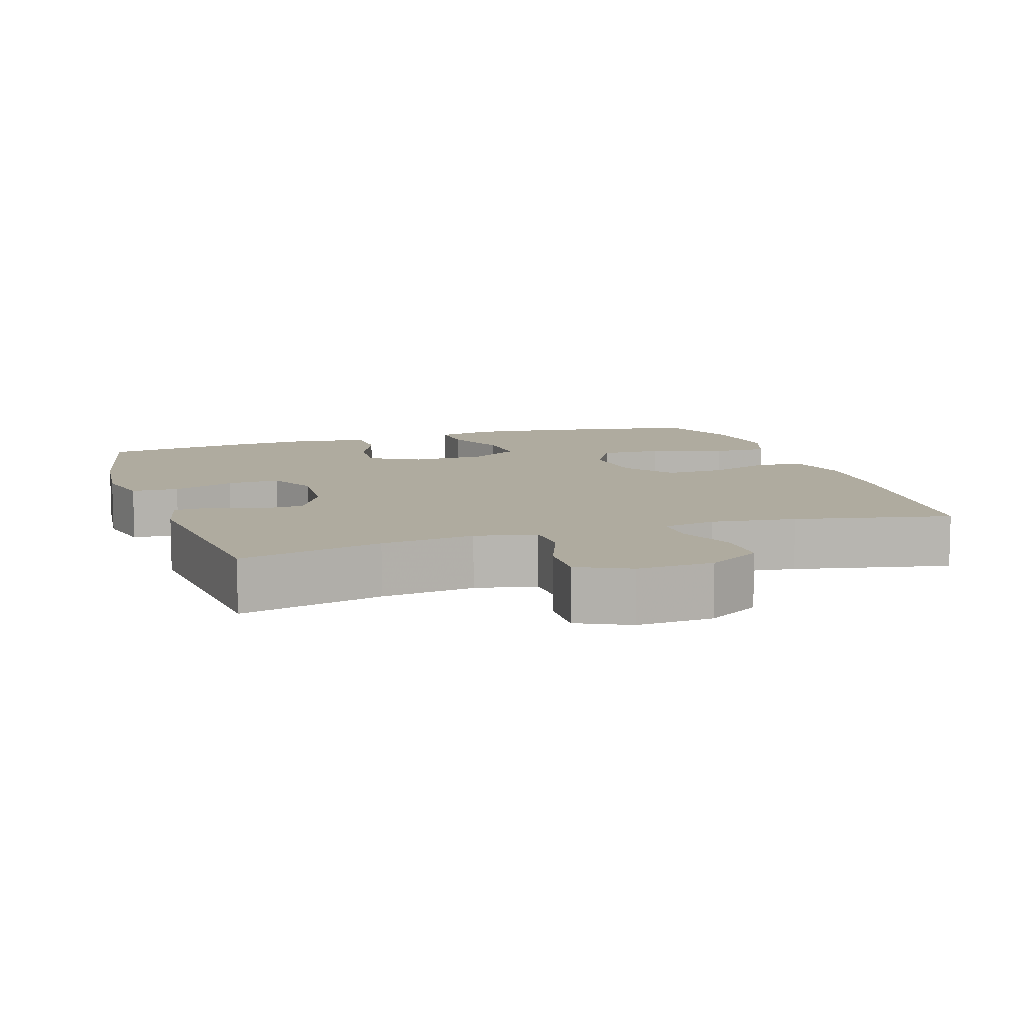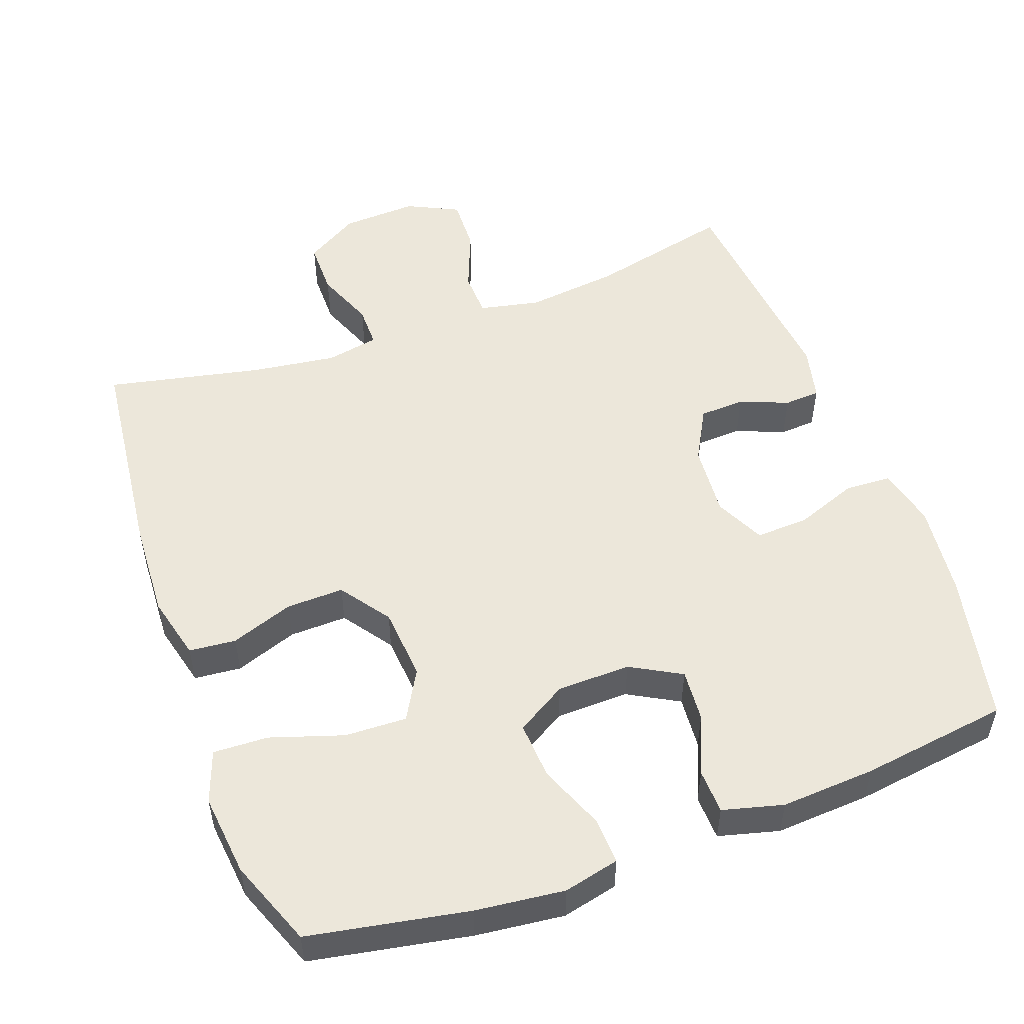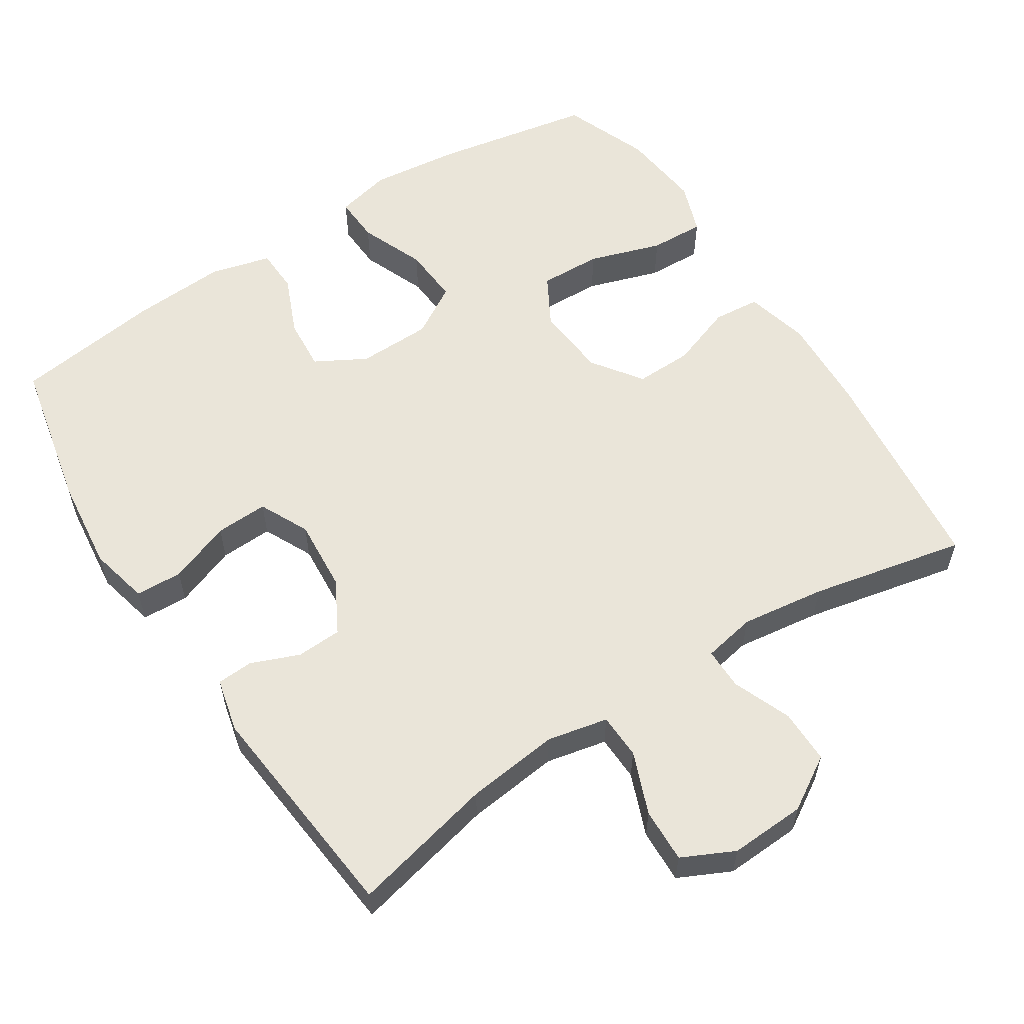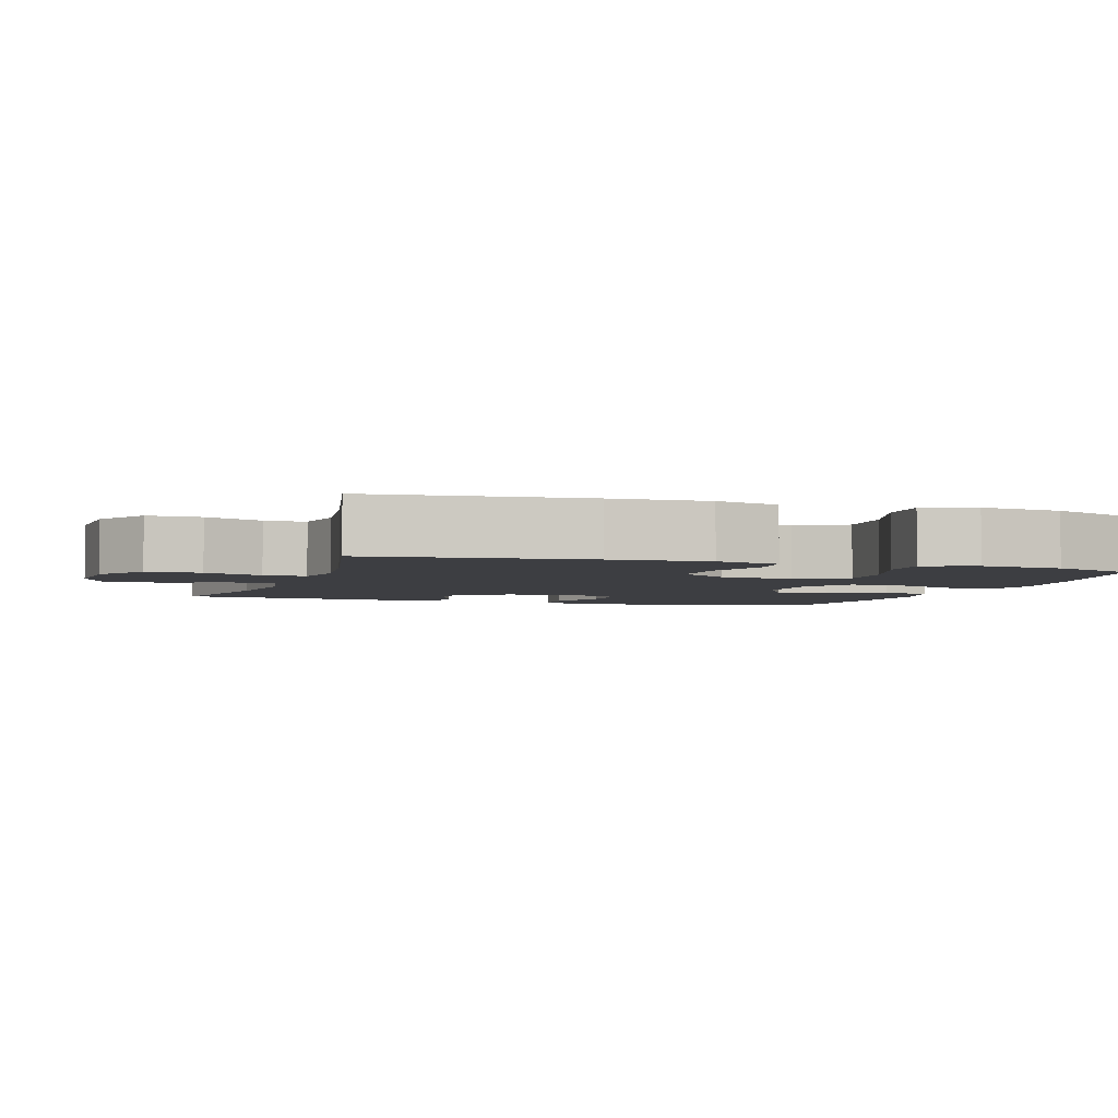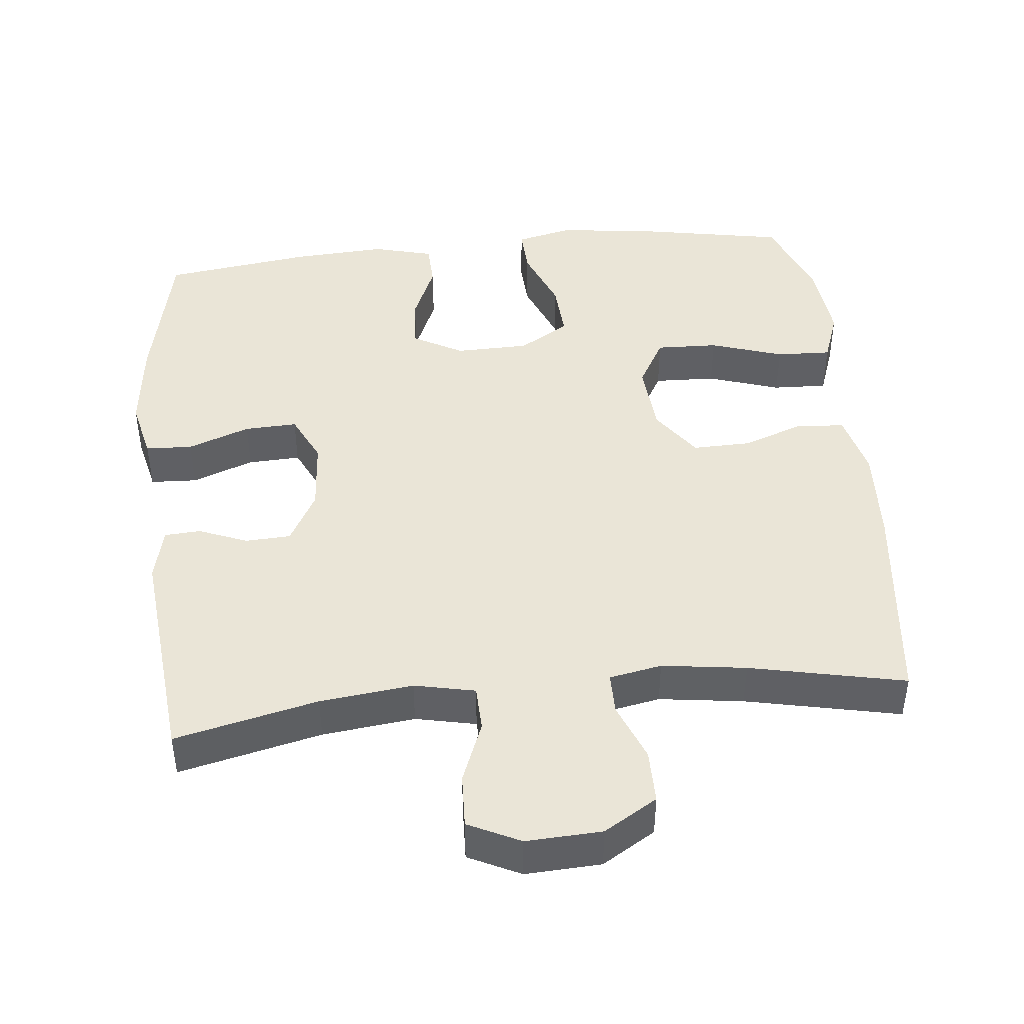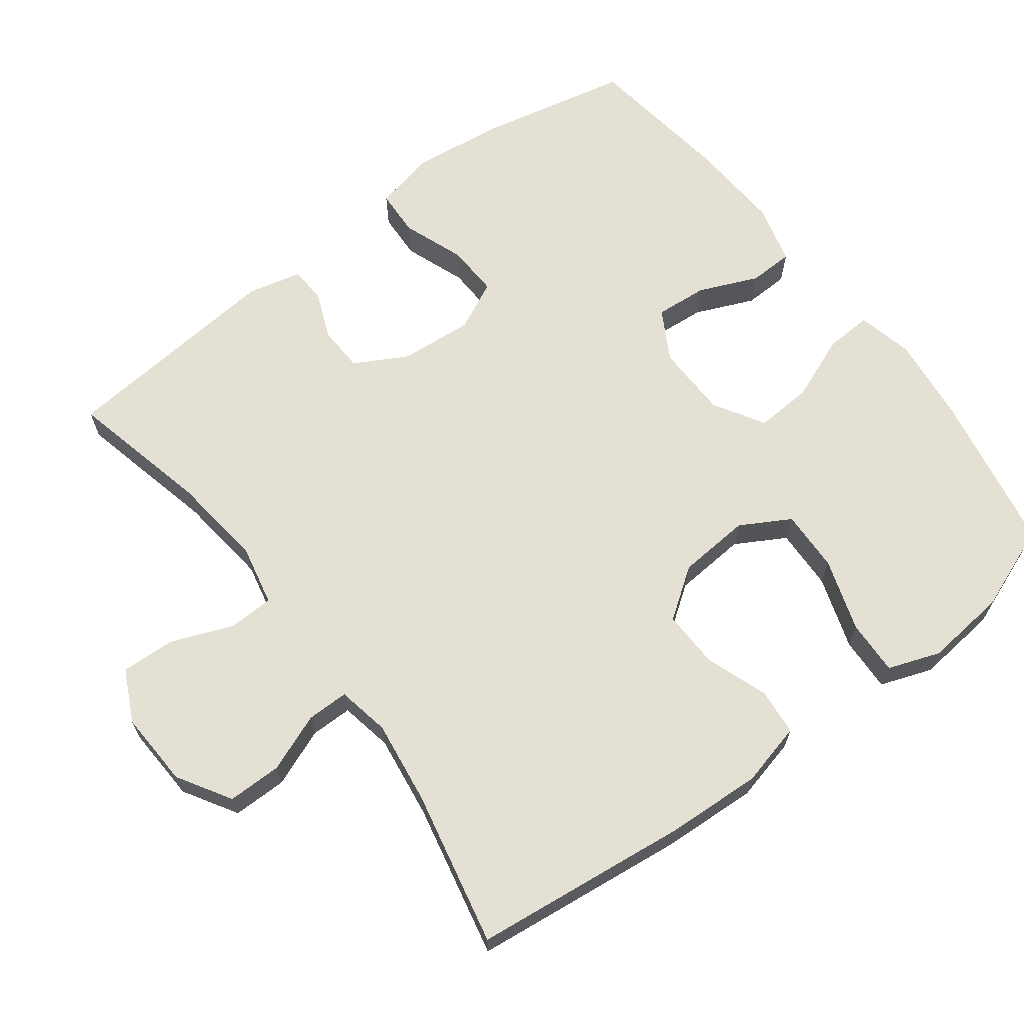
<metadata>
{"format":"obj","ext":"obj","renderer":"f3d","projection":"perspective","resolution":1024,"background":"white","views":[{"elev":9.6,"azim":-18.3,"up":"+Y"},{"elev":52.1,"azim":159.9,"up":"+Y"},{"elev":57.8,"azim":-33.0,"up":"+Y"},{"elev":-3.6,"azim":71.8,"up":"+Y"},{"elev":44.3,"azim":-5.9,"up":"+Y"},{"elev":65.9,"azim":53.0,"up":"+Y"}]}
</metadata>
<code>
v 0.5 0.07 -0.5
v 0.279 0.07 -0.541
v 0.156 0.07 -0.555
v 0.079 0.07 -0.537
v 0.082 0.07 -0.472
v 0.118 0.07 -0.382
v 0.123 0.07 -0.302
v 0.053 0.07 -0.26
v -0.049 0.07 -0.258
v -0.119 0.07 -0.297
v -0.113 0.07 -0.37
v -0.078 0.07 -0.452
v -0.08 0.07 -0.514
v -0.164 0.07 -0.536
v -0.295 0.07 -0.528
v -0.5 0.07 -0.5
v -0.545 0.07 -0.29
v -0.56 0.07 -0.161
v -0.541 0.07 -0.078
v -0.476 0.07 -0.075
v -0.39 0.07 -0.107
v -0.317 0.07 -0.11
v -0.284 0.07 -0.041
v -0.292 0.07 0.06
v -0.332 0.07 0.133
v -0.395 0.07 0.136
v -0.462 0.07 0.109
v -0.512 0.07 0.112
v -0.53 0.07 0.187
v -0.5 0.07 0.5
v -0.302 0.07 0.454
v -0.173 0.07 0.439
v -0.089 0.07 0.457
v -0.087 0.07 0.52
v -0.121 0.07 0.606
v -0.124 0.07 0.681
v -0.052 0.07 0.716
v 0.053 0.07 0.711
v 0.127 0.07 0.666
v 0.127 0.07 0.591
v 0.095 0.07 0.51
v 0.095 0.07 0.452
v 0.168 0.07 0.438
v 0.285 0.07 0.454
v 0.5 0.07 0.5
v 0.534 0.07 0.202
v 0.541 0.07 0.068
v 0.519 0.07 -0.021
v 0.454 0.07 -0.027
v 0.367 0.07 0.004
v 0.287 0.07 0.006
v 0.238 0.07 -0.063
v 0.23 0.07 -0.164
v 0.269 0.07 -0.233
v 0.355 0.07 -0.23
v 0.456 0.07 -0.197
v 0.532 0.07 -0.194
v 0.558 0.07 -0.266
v 0.546 0.07 -0.38
v 0.5 0 -0.5
v 0.279 0 -0.541
v 0.156 0 -0.555
v 0.079 0 -0.537
v 0.082 0 -0.472
v 0.118 0 -0.382
v 0.123 0 -0.302
v 0.053 0 -0.26
v -0.049 0 -0.258
v -0.119 0 -0.297
v -0.113 0 -0.37
v -0.078 0 -0.452
v -0.08 0 -0.514
v -0.164 0 -0.536
v -0.295 0 -0.528
v -0.5 0 -0.5
v -0.545 0 -0.29
v -0.56 0 -0.161
v -0.541 0 -0.078
v -0.476 0 -0.075
v -0.39 0 -0.107
v -0.317 0 -0.11
v -0.284 0 -0.041
v -0.292 0 0.06
v -0.332 0 0.133
v -0.395 0 0.136
v -0.462 0 0.109
v -0.512 0 0.112
v -0.53 0 0.187
v -0.5 0 0.5
v -0.302 0 0.454
v -0.173 0 0.439
v -0.089 0 0.457
v -0.087 0 0.52
v -0.121 0 0.606
v -0.124 0 0.681
v -0.052 0 0.716
v 0.053 0 0.711
v 0.127 0 0.666
v 0.127 0 0.591
v 0.095 0 0.51
v 0.095 0 0.452
v 0.168 0 0.438
v 0.285 0 0.454
v 0.5 0 0.5
v 0.534 0 0.202
v 0.541 0 0.068
v 0.519 0 -0.021
v 0.454 0 -0.027
v 0.367 0 0.004
v 0.287 0 0.006
v 0.238 0 -0.063
v 0.23 0 -0.164
v 0.269 0 -0.233
v 0.355 0 -0.23
v 0.456 0 -0.197
v 0.532 0 -0.194
v 0.558 0 -0.266
v 0.546 0 -0.38
f 55 56 57 58
f 54 55 58 59
f 47 48 49 50
f 47 50 51
f 44 45 46 47
f 43 44 47 51
f 42 43 51 52
f 38 39 40 41
f 38 41 42
f 37 38 42
f 34 35 36 37
f 33 34 37 42
f 32 33 42 52
f 28 29 30 31
f 26 27 28 31
f 25 26 31 32
f 24 25 32 52
f 18 19 20 21
f 18 21 22
f 17 18 22
f 16 17 22
f 15 16 22 23
f 11 12 13 14
f 10 11 14 15
f 3 4 5 6
f 3 6 7
f 2 3 7
f 54 59 1 2
f 53 54 2 7
f 23 24 52 53
f 23 53 7 8
f 10 15 23
f 9 10 23
f 8 9 23
f 117 116 115 114
f 118 117 114 113
f 109 108 107 106
f 110 109 106
f 106 105 104 103
f 110 106 103 102
f 111 110 102 101
f 100 99 98 97
f 101 100 97
f 101 97 96
f 96 95 94 93
f 101 96 93 92
f 111 101 92 91
f 90 89 88 87
f 90 87 86 85
f 91 90 85 84
f 111 91 84 83
f 80 79 78 77
f 81 80 77
f 81 77 76
f 81 76 75
f 82 81 75 74
f 73 72 71 70
f 74 73 70 69
f 65 64 63 62
f 66 65 62
f 66 62 61
f 61 60 118 113
f 66 61 113 112
f 112 111 83 82
f 67 66 112 82
f 82 74 69
f 82 69 68
f 82 68 67
f 1 60 61 2
f 2 61 62 3
f 3 62 63 4
f 4 63 64 5
f 5 64 65 6
f 6 65 66 7
f 7 66 67 8
f 8 67 68 9
f 9 68 69 10
f 10 69 70 11
f 11 70 71 12
f 12 71 72 13
f 13 72 73 14
f 14 73 74 15
f 15 74 75 16
f 16 75 76 17
f 17 76 77 18
f 18 77 78 19
f 19 78 79 20
f 20 79 80 21
f 21 80 81 22
f 22 81 82 23
f 23 82 83 24
f 24 83 84 25
f 25 84 85 26
f 26 85 86 27
f 27 86 87 28
f 28 87 88 29
f 29 88 89 30
f 30 89 90 31
f 31 90 91 32
f 32 91 92 33
f 33 92 93 34
f 34 93 94 35
f 35 94 95 36
f 36 95 96 37
f 37 96 97 38
f 38 97 98 39
f 39 98 99 40
f 40 99 100 41
f 41 100 101 42
f 42 101 102 43
f 43 102 103 44
f 44 103 104 45
f 45 104 105 46
f 46 105 106 47
f 47 106 107 48
f 48 107 108 49
f 49 108 109 50
f 50 109 110 51
f 51 110 111 52
f 52 111 112 53
f 53 112 113 54
f 54 113 114 55
f 55 114 115 56
f 56 115 116 57
f 57 116 117 58
f 58 117 118 59
f 59 118 60 1

</code>
